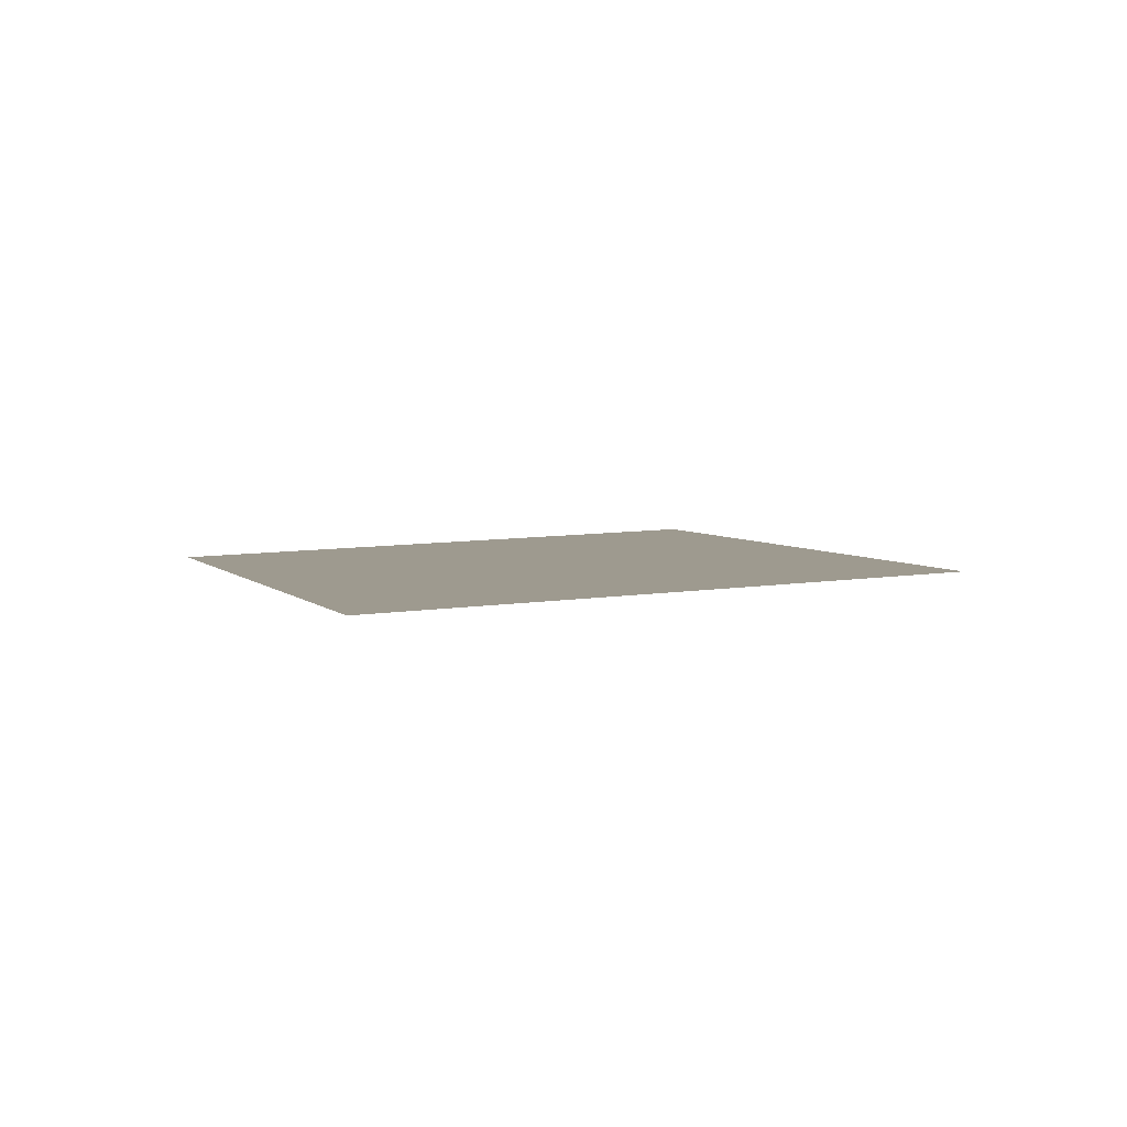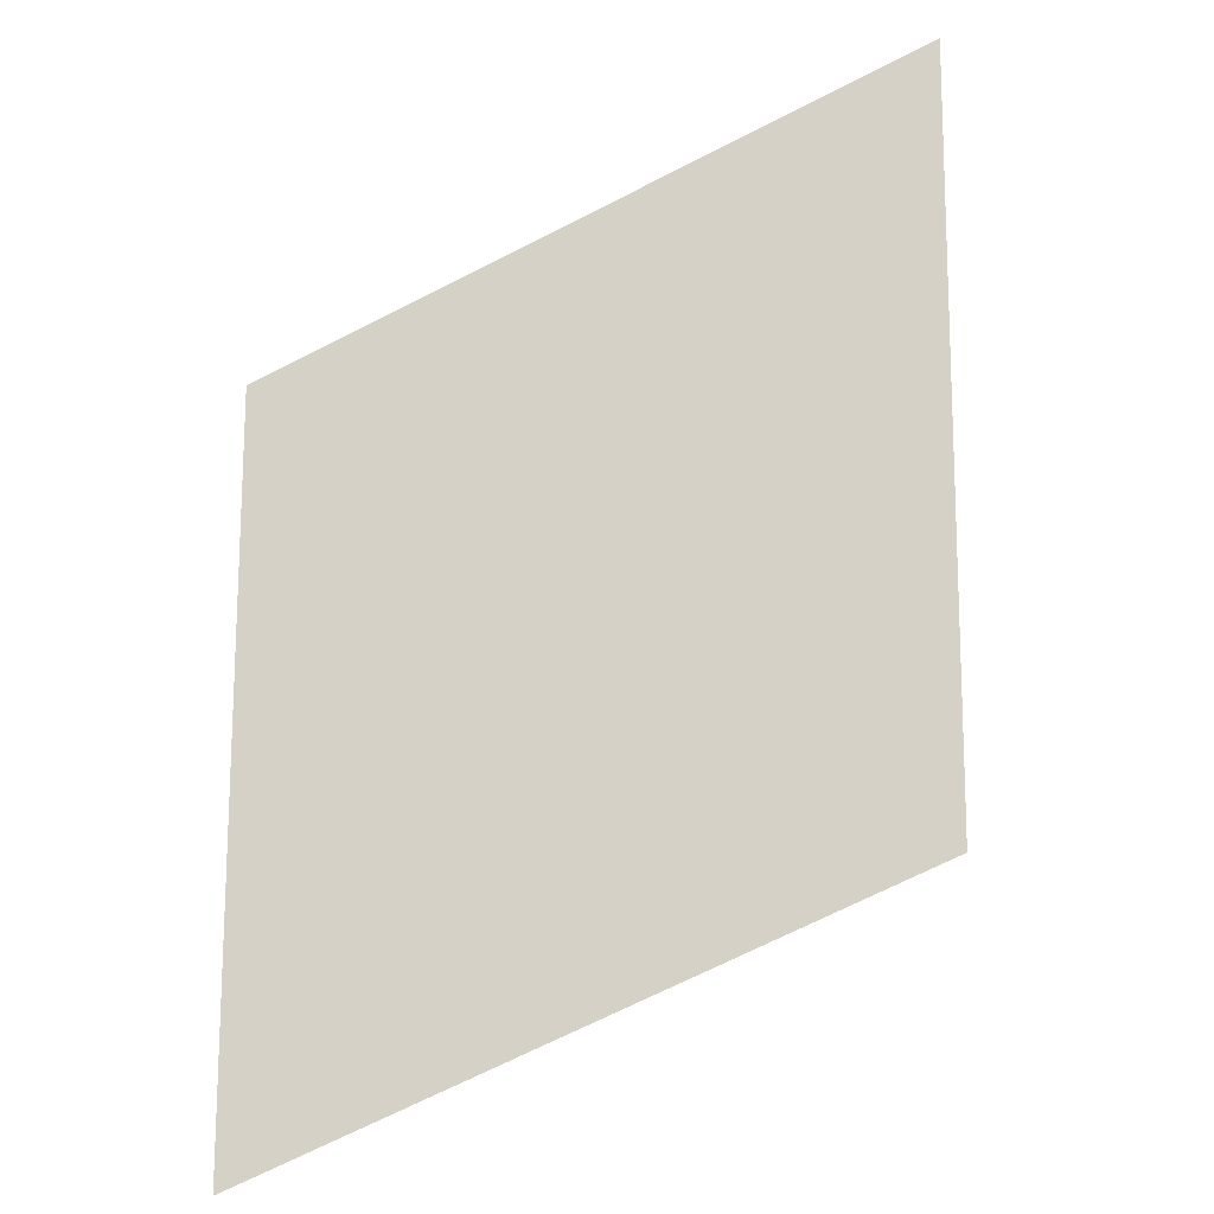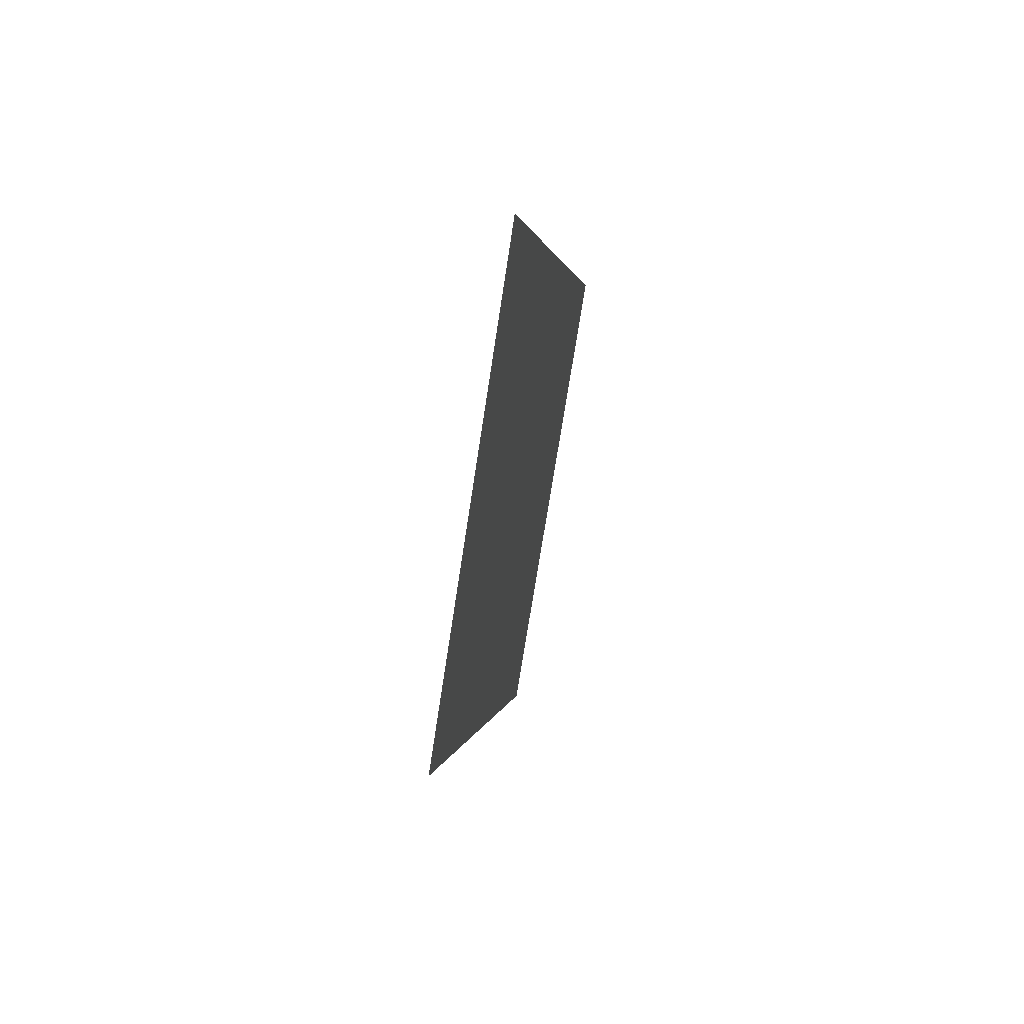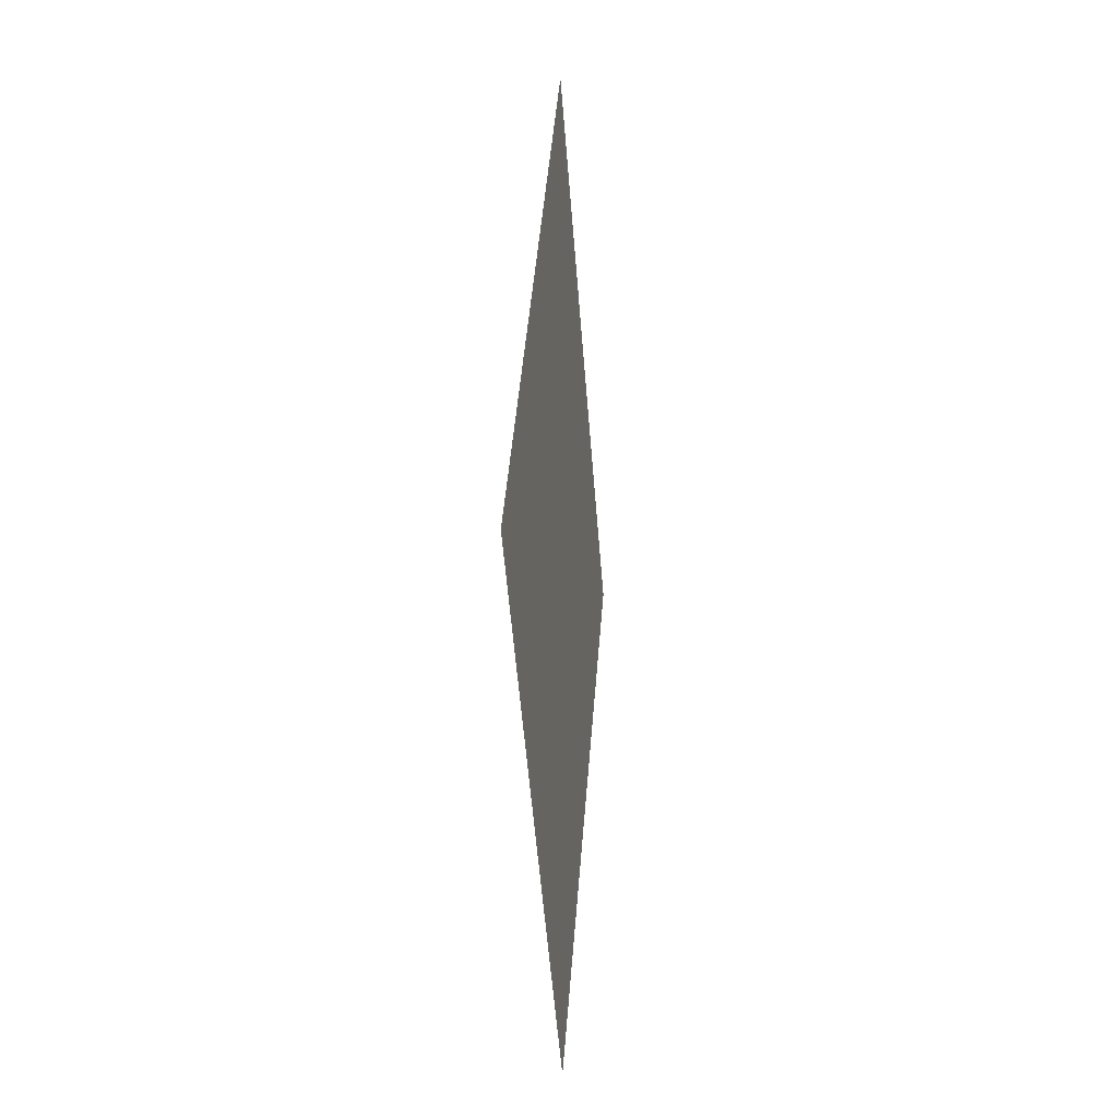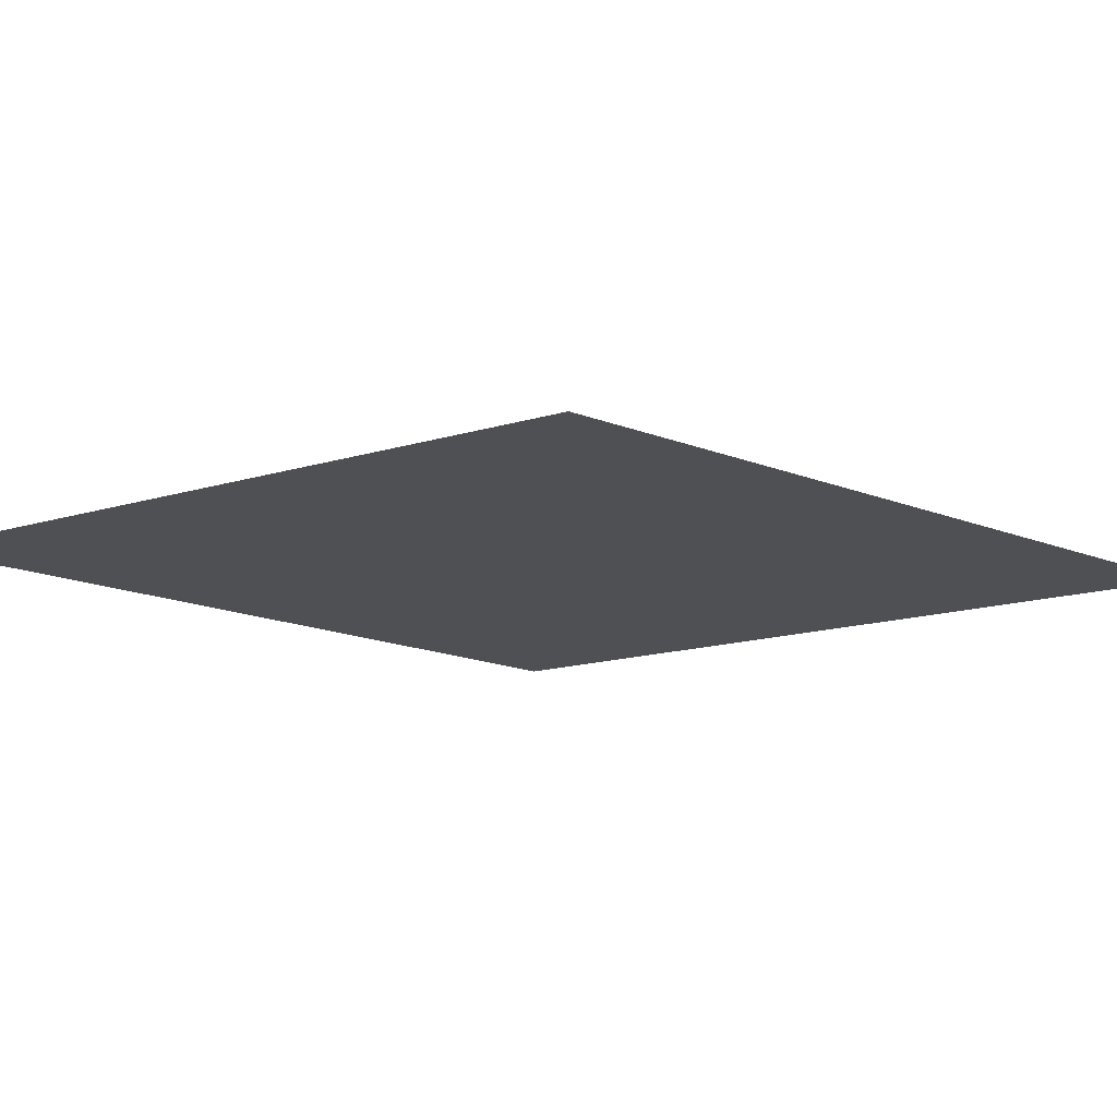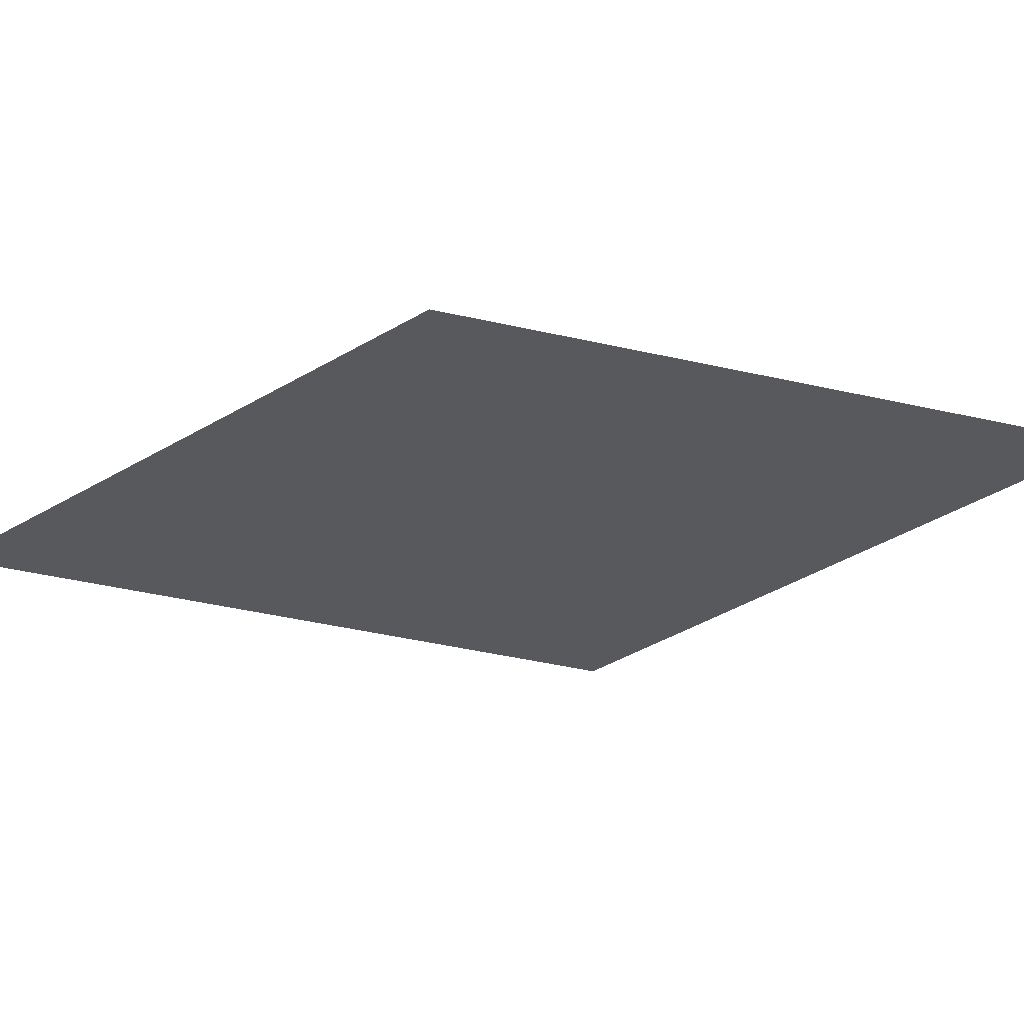
<metadata>
{"format":"obj","ext":"obj","renderer":"f3d","projection":"perspective","resolution":1024,"background":"white","views":[{"elev":3.8,"azim":13.0,"up":"+Z"},{"elev":79.1,"azim":30.9,"up":"+Z"},{"elev":59.4,"azim":105.8,"up":"+Y"},{"elev":-8.6,"azim":99.2,"up":"+Y"},{"elev":-18.8,"azim":84.9,"up":"+Z"},{"elev":-30.2,"azim":-79.5,"up":"+Z"}]}
</metadata>
<code>
o Map Area 811 - Npc 50336: Yorik Sharpeye
v 0.8666 0.5543 0
v 0.8763 0.5374 0
v 0.8767 0.5708 0
v 0.8874 0.5534 0
f 3 4 2 1

</code>
